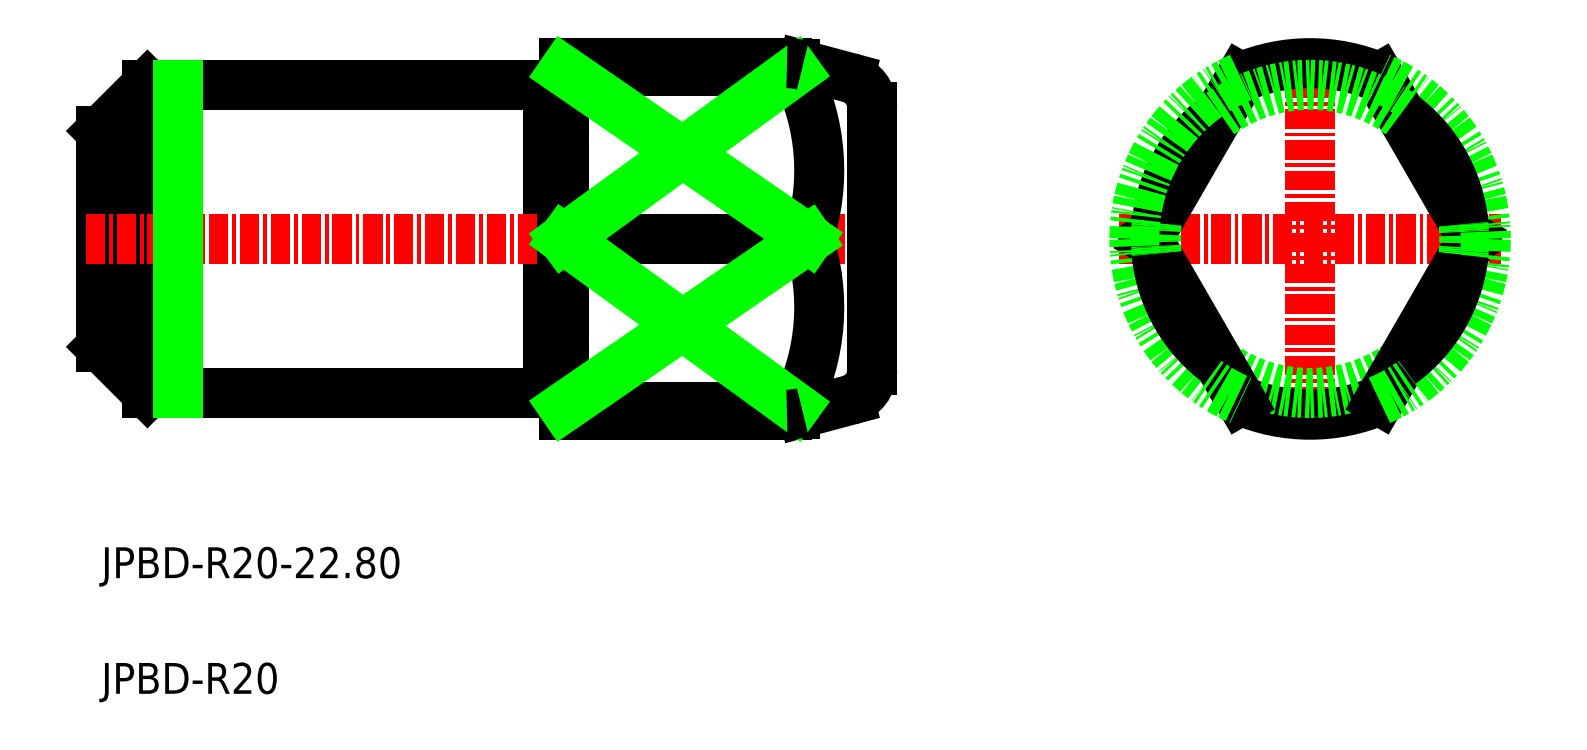
<metadata>
{"format":"dxf","ext":"dxf","renderer":"ezdxf+matplotlib","layout":"modelspace","background":"white","min_lineweight":24,"dpi":150}
</metadata>
<code>
0
SECTION
2
ENTITIES
0
ARC
8
0
10
-1534
20
-777.5
30
0
40
2
50
4.834e-12
51
75
0
ARC
8
0
10
-1534
20
-794.5
30
0
40
2
50
285
51
3.804e-12
0
LINE
8
0
10
-1582
20
-793
30
0
11
-1579
21
-796
31
0
0
LINE
8
0
10
-1582
20
-779
30
0
11
-1579
21
-776
31
0
0
TEXT
8
0
10
-1582
20
-815.5
30
0
40
2
1
JPBD-R20
0
TEXT
8
0
10
-1582
20
-808
30
0
40
2
1
JPBD-R20-22.8
0
LINE
8
0
10
-1553
20
-776.2
30
0
11
-1552
21
-776.2
31
0
0
LINE
8
0
10
-1579
20
-776
30
0
11
-1553
21
-776
31
0
0
LINE
8
0
10
-1553
20
-795.7
30
0
11
-1552
21
-795.7
31
0
0
LINE
8
0
10
-1579
20
-796
30
0
11
-1553
21
-796
31
0
0
LINE
8
0
10
-1582
20
-779
30
0
11
-1582
21
-793
31
0
0
LINE
8
0
10
-1553
20
-776
30
0
11
-1553
21
-796
31
0
0
LINE
8
0
10
-1579
20
-776
30
0
11
-1579
21
-796
31
0
0
LINE
8
CENTER
10
-1583
20
-786
30
0
11
-1531
21
-786
31
0
0
ARC
8
0
10
-1550
20
-790.4
30
0
40
14.12
50
332.8
51
18.35
0
LINE
8
0
10
-1552
20
-774.6
30
0
11
-1552
21
-797.4
31
0
0
LINE
8
0
10
-1537
20
-796.9
30
0
11
-1552
21
-796.9
31
0
0
LINE
8
0
10
-1552
20
-797.4
30
0
11
-1537
21
-797.4
31
0
0
LINE
8
0
10
-1536
20
-797.2
30
0
11
-1533
21
-796.4
31
0
0
LINE
8
0
10
-1537
20
-797.3
30
0
11
-1537
21
-796.9
31
0
0
LINE
8
0
10
-1536
20
-786
30
0
11
-1552
21
-786
31
0
0
LINE
8
0
10
-1537
20
-775.1
30
0
11
-1552
21
-775.1
31
0
0
LINE
8
0
10
-1552
20
-774.6
30
0
11
-1537
21
-774.6
31
0
0
LINE
8
0
10
-1536
20
-774.7
30
0
11
-1533
21
-775.5
31
0
0
ARC
8
0
10
-1550
20
-781.5
30
0
40
14.12
50
341.7
51
27.25
0
LINE
8
0
10
-1537
20
-774.6
30
0
11
-1537
21
-775.1
31
0
0
LINE
8
0
10
-1552
20
-775.1
30
0
11
-1536
21
-786
31
0
0
LINE
8
0
10
-1536
20
-786
30
0
11
-1552
21
-796.9
31
0
0
LINE
8
0
10
-1537
20
-775.1
30
0
11
-1552
21
-786
31
0
0
LINE
8
0
10
-1552
20
-786
30
0
11
-1537
21
-796.9
31
0
0
LINE
8
0
10
-1532
20
-777.5
30
0
11
-1532
21
-794.5
31
0
0
LINE
8
CENTER
10
-1504
20
-773.6
30
0
11
-1504
21
-798.4
31
0
0
LINE
8
CENTER
10
-1516
20
-786
30
0
11
-1491
21
-786
31
0
0
LINE
8
0
10
-1577
20
-776
30
0
11
-1577
21
-796
31
0
0
ARC
8
0
10
-1537
20
-793.4
30
0
40
4
50
270
51
285
0
ARC
8
0
10
-1537
20
-778.6
30
0
40
4
50
75
51
90
0
ARC
8
CENTER
10
-1504
20
-786
30
0
40
11.4
50
246.8
51
293.2
0
ARC
8
0
10
-1504
20
-786
30
0
40
10
50
234
51
306
0
LINE
8
CENTER
10
-1508
20
-775.5
30
0
11
-1514
21
-786
31
0
0
LINE
8
CENTER
10
-1508
20
-796.5
30
0
11
-1514
21
-786
31
0
0
LINE
8
CENTER
10
-1499
20
-775.5
30
0
11
-1493
21
-786
31
0
0
LINE
8
CENTER
10
-1499
20
-796.5
30
0
11
-1493
21
-786
31
0
0
ARC
8
CENTER
10
-1504
20
-786
30
0
40
11.4
50
66.75
51
113.2
0
ARC
8
0
10
-1504
20
-786
30
0
40
10
50
174
51
186
0
ARC
8
0
10
-1504
20
-786
30
0
40
10
50
54.02
51
126
0
ARC
8
0
10
-1504
20
-786
30
0
40
10
50
354
51
5.983
0
ARC
8
CENTER
10
-1504
20
-786
30
0
40
10
50
126
51
174
0
ARC
8
0
10
-1504
20
-786
30
0
40
11.4
50
113.2
51
246.8
0
ARC
8
0
10
-1504
20
-786
30
0
40
11.4
50
293.2
51
66.75
0
ARC
8
CENTER
10
-1504
20
-786
30
0
40
10
50
5.983
51
54.02
0
ARC
8
CENTER
10
-1504
20
-786
30
0
40
10
50
306
51
354
0
ARC
8
CENTER
10
-1504
20
-786
30
0
40
10
50
186
51
234
0
ENDSEC
0
EOF

</code>
